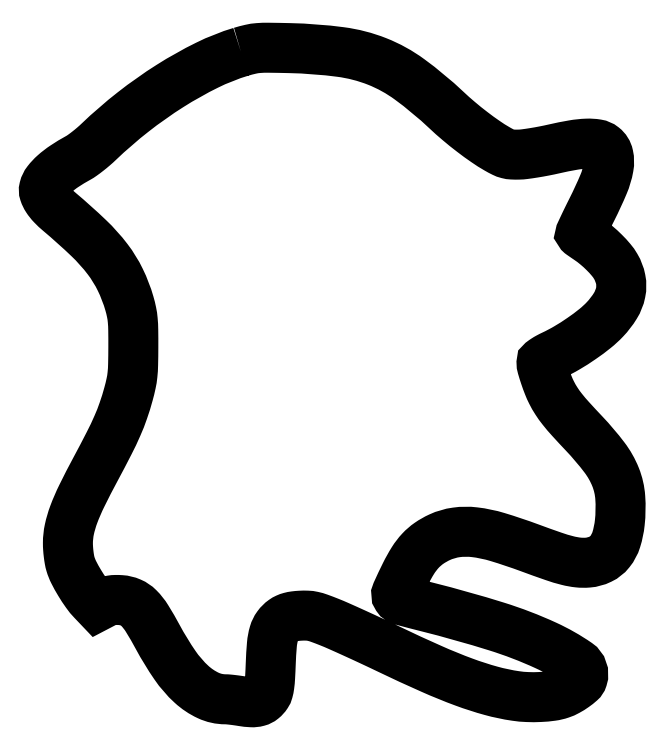
<metadata>
{"format":"dxf","ext":"dxf","renderer":"ezdxf+matplotlib","layout":"modelspace","background":"white","min_lineweight":24,"dpi":150}
</metadata>
<code>
0
SECTION
2
ENTITIES
0
POLYLINE
8
0
66
1
70
1
0
VERTEX
8
0
10
113
20
372.5
42
0.04097
0
VERTEX
8
0
10
93.6
20
364.8
42
0.02651
0
VERTEX
8
0
10
72.53
20
353
42
0.02508
0
VERTEX
8
0
10
51.37
20
338.1
42
0.0246
0
VERTEX
8
0
10
31.68
20
321
42
-0.01347
0
VERTEX
8
0
10
28.69
20
318.3
42
-0.01105
0
VERTEX
8
0
10
25.37
20
315.6
42
-0.0112
0
VERTEX
8
0
10
22.2
20
313.2
42
-0.02879
0
VERTEX
8
0
10
19.78
20
311.7
42
0.0195
0
VERTEX
8
0
10
12.05
20
307
42
0.0361
0
VERTEX
8
0
10
6.244
20
302.6
42
0.04562
0
VERTEX
8
0
10
2.298
20
298.3
42
0.1042
0
VERTEX
8
0
10
0.3991
20
294.5
42
0.1435
0
VERTEX
8
0
10
0.5053
20
291.7
42
0.06275
0
VERTEX
8
0
10
2.084
20
288.5
42
0.04795
0
VERTEX
8
0
10
4.997
20
284.8
42
0.02609
0
VERTEX
8
0
10
9.204
20
280.9
42
-0.01546
0
VERTEX
8
0
10
25.88
20
265.9
42
-0.03932
0
VERTEX
8
0
10
36.72
20
253.8
42
-0.04985
0
VERTEX
8
0
10
43.97
20
242
42
-0.04272
0
VERTEX
8
0
10
49.2
20
228.5
42
-0.0198
0
VERTEX
8
0
10
50.43
20
223.5
42
-0.02827
0
VERTEX
8
0
10
51.09
20
218.9
42
-0.019
0
VERTEX
8
0
10
51.39
20
213.2
42
-0.004304
0
VERTEX
8
0
10
51.44
20
203.5
42
-0.004565
0
VERTEX
8
0
10
51.31
20
193.5
42
-0.02028
0
VERTEX
8
0
10
50.94
20
187.7
42
-0.02751
0
VERTEX
8
0
10
50.16
20
182.7
42
-0.01387
0
VERTEX
8
0
10
48.66
20
176.6
42
-0.0162
0
VERTEX
8
0
10
45.72
20
167.2
42
-0.02006
0
VERTEX
8
0
10
42.35
20
158.6
42
-0.0149
0
VERTEX
8
0
10
37.56
20
148.5
42
-0.004673
0
VERTEX
8
0
10
29.8
20
133.6
42
0.008361
0
VERTEX
8
0
10
21.97
20
118.4
42
0.02514
0
VERTEX
8
0
10
17.34
20
107.7
42
0.03649
0
VERTEX
8
0
10
14.85
20
99.22
42
0.05256
0
VERTEX
8
0
10
14.01
20
91.43
42
0.01775
0
VERTEX
8
0
10
14.12
20
88.36
42
0.01307
0
VERTEX
8
0
10
14.44
20
84.97
42
0.01325
0
VERTEX
8
0
10
14.92
20
81.78
42
0.02858
0
VERTEX
8
0
10
15.49
20
79.36
42
0.04523
0
VERTEX
8
0
10
17.36
20
74.65
42
0.01857
0
VERTEX
8
0
10
20.7
20
68.64
42
0.0187
0
VERTEX
8
0
10
24.56
20
62.75
42
0.03558
0
VERTEX
8
0
10
28.16
20
58.39
42
0
0
VERTEX
8
0
10
31.12
20
55.28
42
0
0
VERTEX
8
0
10
34.81
20
57.2
42
-0.03685
0
VERTEX
8
0
10
36.88
20
58.1
42
-0.04297
0
VERTEX
8
0
10
38.96
20
58.62
42
-0.03749
0
VERTEX
8
0
10
41.31
20
58.83
42
-0.01955
0
VERTEX
8
0
10
44.26
20
58.75
42
-0.08549
0
VERTEX
8
0
10
49.91
20
57.39
42
-0.09504
0
VERTEX
8
0
10
54.55
20
54.24
42
-0.05815
0
VERTEX
8
0
10
59.24
20
48.31
42
-0.01416
0
VERTEX
8
0
10
65.49
20
37.5
42
0.02649
0
VERTEX
8
0
10
75.27
20
21.5
42
0.05668
0
VERTEX
8
0
10
84.75
20
10.57
42
0.07647
0
VERTEX
8
0
10
94.28
20
4.196
42
0.1098
0
VERTEX
8
0
10
104.2
20
2
42
-0.02327
0
VERTEX
8
0
10
105.7
20
1.93
42
-0.005808
0
VERTEX
8
0
10
108.1
20
1.672
42
-0.005922
0
VERTEX
8
0
10
110.9
20
1.31
42
-0.005922
0
VERTEX
8
0
10
113.7
20
0.8821
42
0.02819
0
VERTEX
8
0
10
119
20
0.3163
42
0.07896
0
VERTEX
8
0
10
122.7
20
0.709
42
0.1049
0
VERTEX
8
0
10
125.4
20
2.116
42
0.07726
0
VERTEX
8
0
10
127.7
20
4.661
42
0.07944
0
VERTEX
8
0
10
128.6
20
6.764
42
0.03267
0
VERTEX
8
0
10
129.3
20
9.837
42
0.01924
0
VERTEX
8
0
10
129.7
20
14.52
42
0.004432
0
VERTEX
8
0
10
130.1
20
22.46
42
-0.01142
0
VERTEX
8
0
10
130.7
20
33.38
42
-0.05061
0
VERTEX
8
0
10
131.9
20
39.7
42
-0.08549
0
VERTEX
8
0
10
134
20
43.9
42
-0.08148
0
VERTEX
8
0
10
137.4
20
47.25
42
-0.04829
0
VERTEX
8
0
10
139.2
20
48.29
42
-0.04109
0
VERTEX
8
0
10
141.2
20
49.04
42
-0.03379
0
VERTEX
8
0
10
143.8
20
49.54
42
-0.01748
0
VERTEX
8
0
10
147
20
49.83
42
-0.02366
0
VERTEX
8
0
10
150.9
20
49.87
42
-0.0443
0
VERTEX
8
0
10
154.1
20
49.46
42
-0.033
0
VERTEX
8
0
10
157.7
20
48.42
42
-0.008056
0
VERTEX
8
0
10
163.5
20
46.22
42
-0.009561
0
VERTEX
8
0
10
168.9
20
43.96
42
-0.002352
0
VERTEX
8
0
10
177.6
20
40.03
42
-0.002407
0
VERTEX
8
0
10
187.6
20
35.44
42
-0.002405
0
VERTEX
8
0
10
197.5
20
30.75
42
0.006929
0
VERTEX
8
0
10
222
20
19.42
42
0.01624
0
VERTEX
8
0
10
240.8
20
11.81
42
0.02132
0
VERTEX
8
0
10
256.2
20
6.853
42
0.03082
0
VERTEX
8
0
10
270.2
20
3.914
42
0.02647
0
VERTEX
8
0
10
276.9
20
3.289
42
0.02155
0
VERTEX
8
0
10
284.2
20
3.316
42
0.02212
0
VERTEX
8
0
10
291
20
3.933
42
0.04839
0
VERTEX
8
0
10
296
20
5.125
42
0.0429
0
VERTEX
8
0
10
299.8
20
6.792
42
0.02887
0
VERTEX
8
0
10
303.8
20
9.297
42
0.02655
0
VERTEX
8
0
10
307.2
20
11.97
42
0.1363
0
VERTEX
8
0
10
308.5
20
13.95
42
0.3302
0
VERTEX
8
0
10
305.5
20
22.57
42
0.04282
0
VERTEX
8
0
10
287.5
20
32.8
42
0.03243
0
VERTEX
8
0
10
259.1
20
43.69
42
0.01364
0
VERTEX
8
0
10
219.8
20
54.77
42
-0.004095
0
VERTEX
8
0
10
205
20
58.63
42
-0.1817
0
VERTEX
8
0
10
202.4
20
60.46
42
-0.2588
0
VERTEX
8
0
10
202.2
20
63.26
42
-0.008657
0
VERTEX
8
0
10
207.1
20
73.7
42
-0.02503
0
VERTEX
8
0
10
211.4
20
81.42
42
-0.04784
0
VERTEX
8
0
10
215.8
20
87.05
42
-0.05422
0
VERTEX
8
0
10
220.7
20
91.29
42
-0.04367
0
VERTEX
8
0
10
226.7
20
94.73
42
-0.07344
0
VERTEX
8
0
10
236.2
20
97.5
42
-0.06341
0
VERTEX
8
0
10
246.6
20
97.59
42
-0.04414
0
VERTEX
8
0
10
259.8
20
94.86
42
-0.01506
0
VERTEX
8
0
10
278.2
20
88.67
42
0.004934
0
VERTEX
8
0
10
291.8
20
83.81
42
0.02133
0
VERTEX
8
0
10
300
20
81.36
42
0.03554
0
VERTEX
8
0
10
306
20
80.28
42
0.0474
0
VERTEX
8
0
10
311.5
20
80.21
42
0.09163
0
VERTEX
8
0
10
318.7
20
82.16
42
0.1123
0
VERTEX
8
0
10
324.1
20
86.47
42
0.09391
0
VERTEX
8
0
10
327.8
20
93.38
42
0.04835
0
VERTEX
8
0
10
329.8
20
103
42
0.0443
0
VERTEX
8
0
10
330
20
117.5
42
0.07773
0
VERTEX
8
0
10
327.4
20
129.1
42
0.06786
0
VERTEX
8
0
10
321
20
140.4
42
0.0268
0
VERTEX
8
0
10
309.4
20
154
42
-0.004842
0
VERTEX
8
0
10
301.6
20
162.4
42
-0.01677
0
VERTEX
8
0
10
296.8
20
168
42
-0.02464
0
VERTEX
8
0
10
293.5
20
172.7
42
-0.0266
0
VERTEX
8
0
10
290.7
20
177.5
42
-0.02303
0
VERTEX
8
0
10
288.9
20
181.7
42
-0.0126
0
VERTEX
8
0
10
286.9
20
187
42
-0.01036
0
VERTEX
8
0
10
285.4
20
192
42
-0.0708
0
VERTEX
8
0
10
285
20
194.6
42
-0.2347
0
VERTEX
8
0
10
285.3
20
195.2
42
-0.0173
0
VERTEX
8
0
10
286.9
20
196.4
42
-0.02118
0
VERTEX
8
0
10
289
20
197.6
42
-0.01431
0
VERTEX
8
0
10
291.6
20
198.9
42
0.02382
0
VERTEX
8
0
10
299.5
20
203.1
42
0.01764
0
VERTEX
8
0
10
307.9
20
208.4
42
0.01793
0
VERTEX
8
0
10
315.6
20
214.2
42
0.03415
0
VERTEX
8
0
10
321.3
20
219.3
42
0.05149
0
VERTEX
8
0
10
327.2
20
227.1
42
0.08789
0
VERTEX
8
0
10
330.3
20
234.7
42
0.09977
0
VERTEX
8
0
10
330.3
20
242.2
42
0.08393
0
VERTEX
8
0
10
327.5
20
249.6
42
0.04225
0
VERTEX
8
0
10
324.8
20
253.4
42
0.02243
0
VERTEX
8
0
10
320.9
20
257.7
42
0.02168
0
VERTEX
8
0
10
316.4
20
261.8
42
0.02537
0
VERTEX
8
0
10
311.7
20
265.3
42
-0.00155
0
VERTEX
8
0
10
310.1
20
266.4
42
-0.002281
0
VERTEX
8
0
10
308.7
20
267.3
42
-0.001055
0
VERTEX
8
0
10
307.5
20
268.2
42
-0.04301
0
VERTEX
8
0
10
307.3
20
268.4
42
-0.3153
0
VERTEX
8
0
10
307.2
20
268.7
42
-0.000719
0
VERTEX
8
0
10
309.1
20
272.6
42
-0.004118
0
VERTEX
8
0
10
311.3
20
277.2
42
-0.002503
0
VERTEX
8
0
10
313.9
20
282.5
42
0.01642
0
VERTEX
8
0
10
320.5
20
296.7
42
0.05536
0
VERTEX
8
0
10
323.4
20
306.4
42
0.09788
0
VERTEX
8
0
10
323.3
20
313.3
42
0.1749
0
VERTEX
8
0
10
320.3
20
318
42
0.1276
0
VERTEX
8
0
10
316.6
20
319.6
42
0.04909
0
VERTEX
8
0
10
310.9
20
319.9
42
0.03391
0
VERTEX
8
0
10
303.1
20
319.1
42
0.0126
0
VERTEX
8
0
10
292.1
20
316.9
42
-0.008123
0
VERTEX
8
0
10
286.4
20
315.7
42
-0.00767
0
VERTEX
8
0
10
280.6
20
314.7
42
-0.007652
0
VERTEX
8
0
10
275.4
20
313.9
42
-0.02638
0
VERTEX
8
0
10
272
20
313.7
42
-0.01813
0
VERTEX
8
0
10
268.2
20
313.7
42
-0.05146
0
VERTEX
8
0
10
265.6
20
314.1
42
-0.05049
0
VERTEX
8
0
10
263.1
20
315
42
-0.01695
0
VERTEX
8
0
10
259.7
20
316.9
42
-0.02008
0
VERTEX
8
0
10
253
20
321.1
42
-0.0124
0
VERTEX
8
0
10
245.4
20
326.6
42
-0.01197
0
VERTEX
8
0
10
237.6
20
332.9
42
-0.01325
0
VERTEX
8
0
10
230.5
20
339.2
42
0.03039
0
VERTEX
8
0
10
209.5
20
356.7
42
0.0643
0
VERTEX
8
0
10
190.9
20
367
42
0.06189
0
VERTEX
8
0
10
170
20
372.4
42
0.02636
0
VERTEX
8
0
10
141
20
374.6
42
0.002845
0
VERTEX
8
0
10
128.8
20
374.8
42
0.02191
0
VERTEX
8
0
10
123
20
374.6
42
0.03721
0
VERTEX
8
0
10
118.6
20
374
42
0.01751
0
SEQEND
0
ENDSEC
0
EOF

</code>
